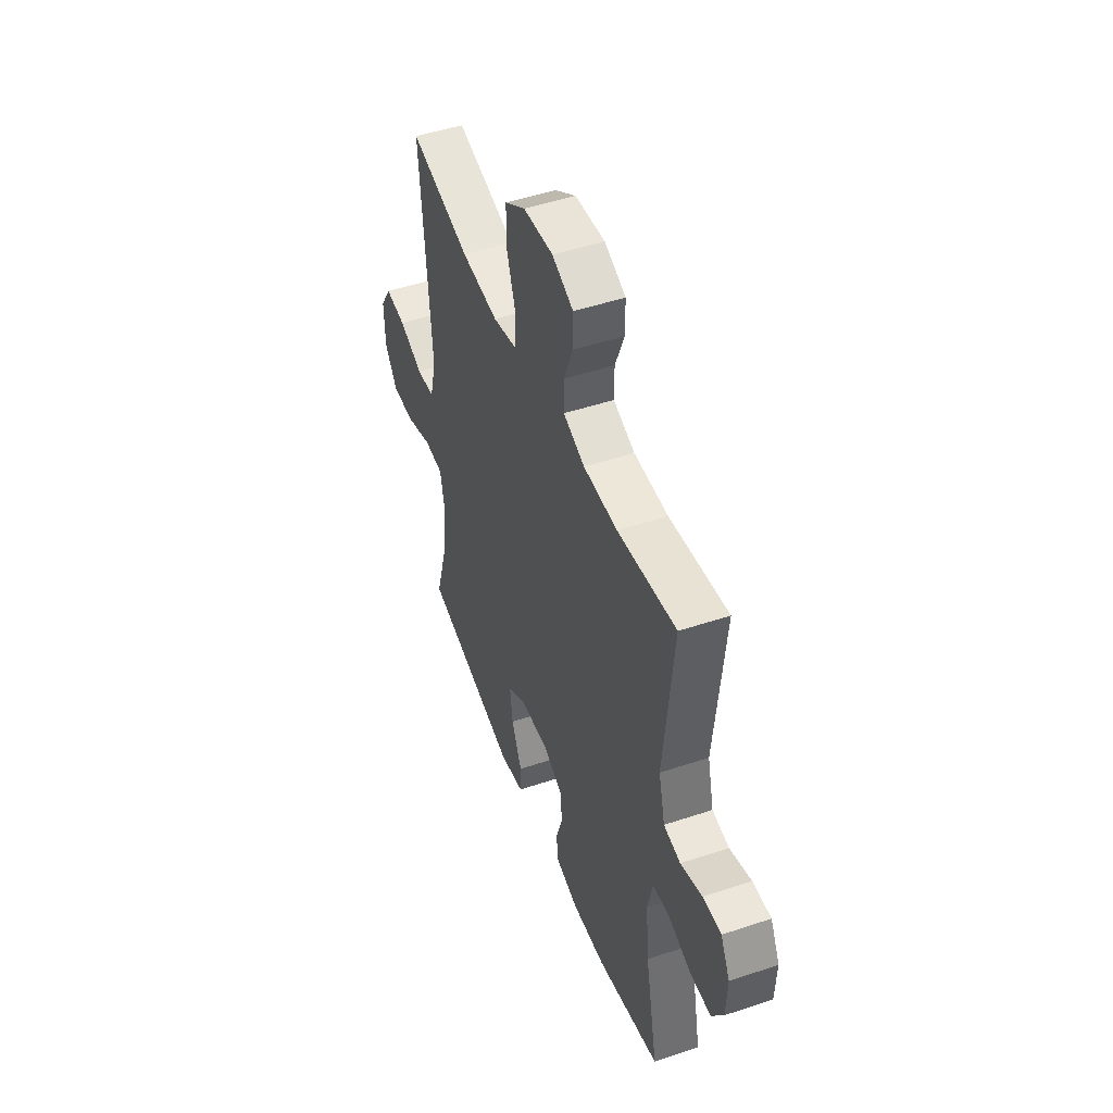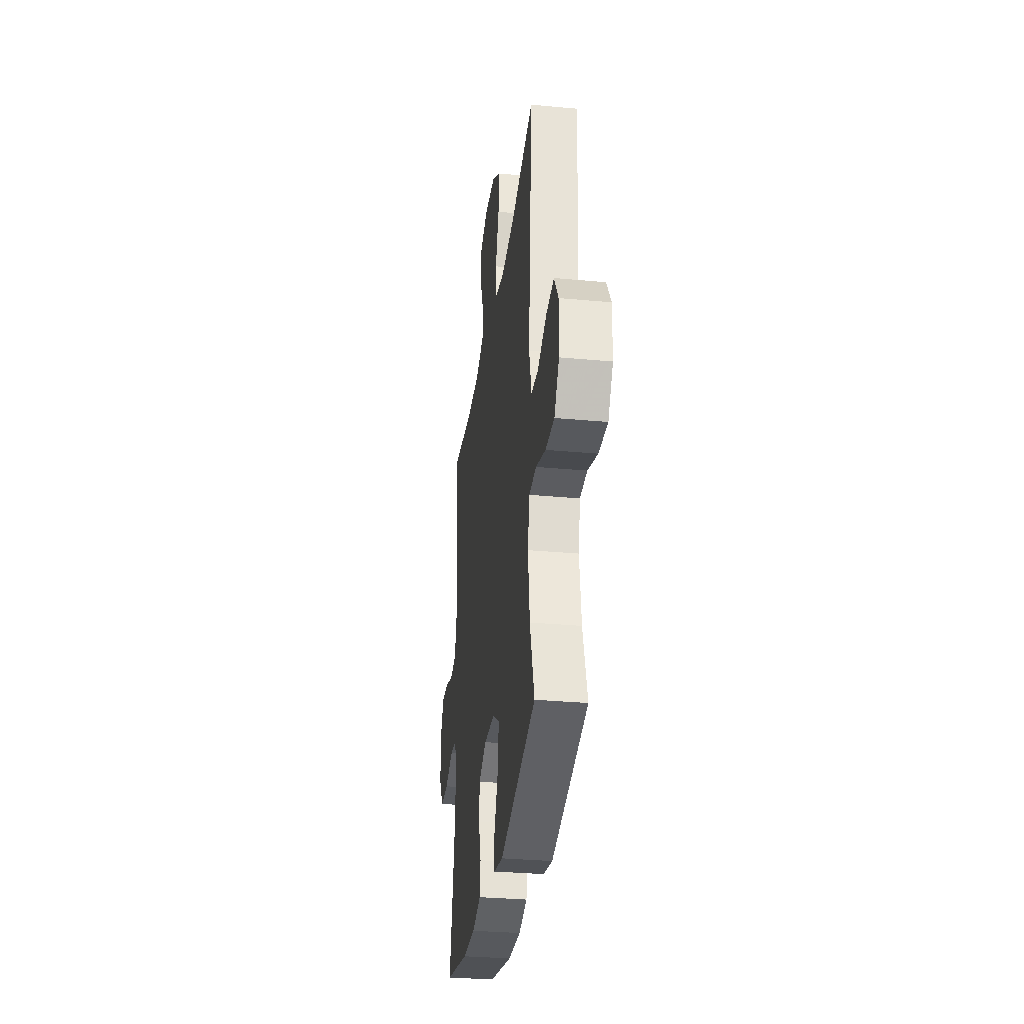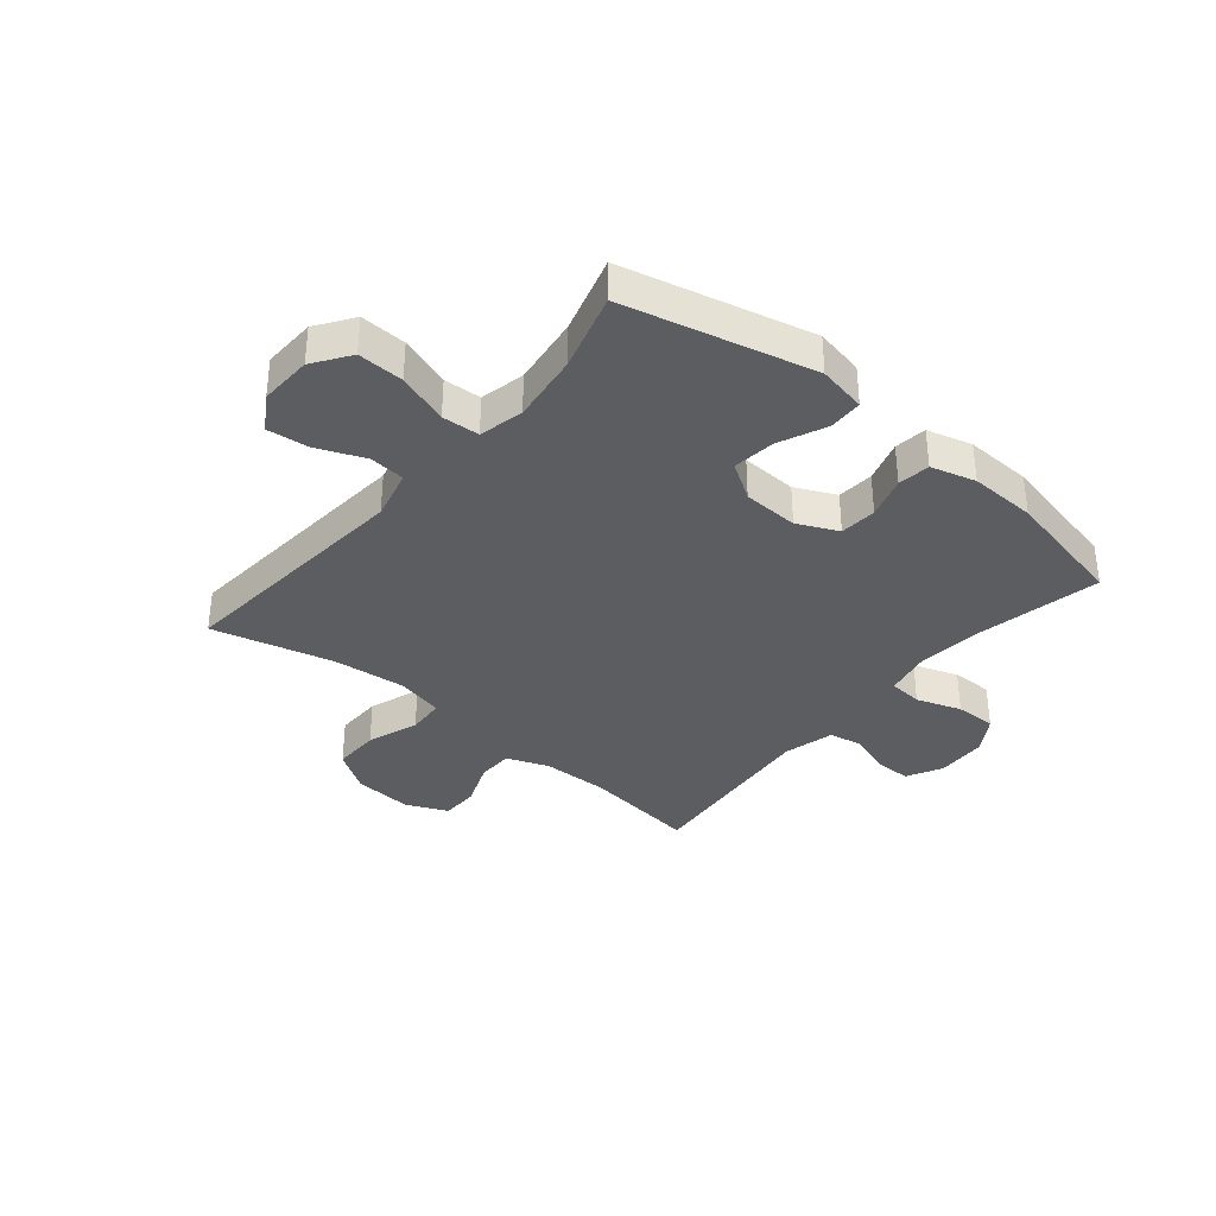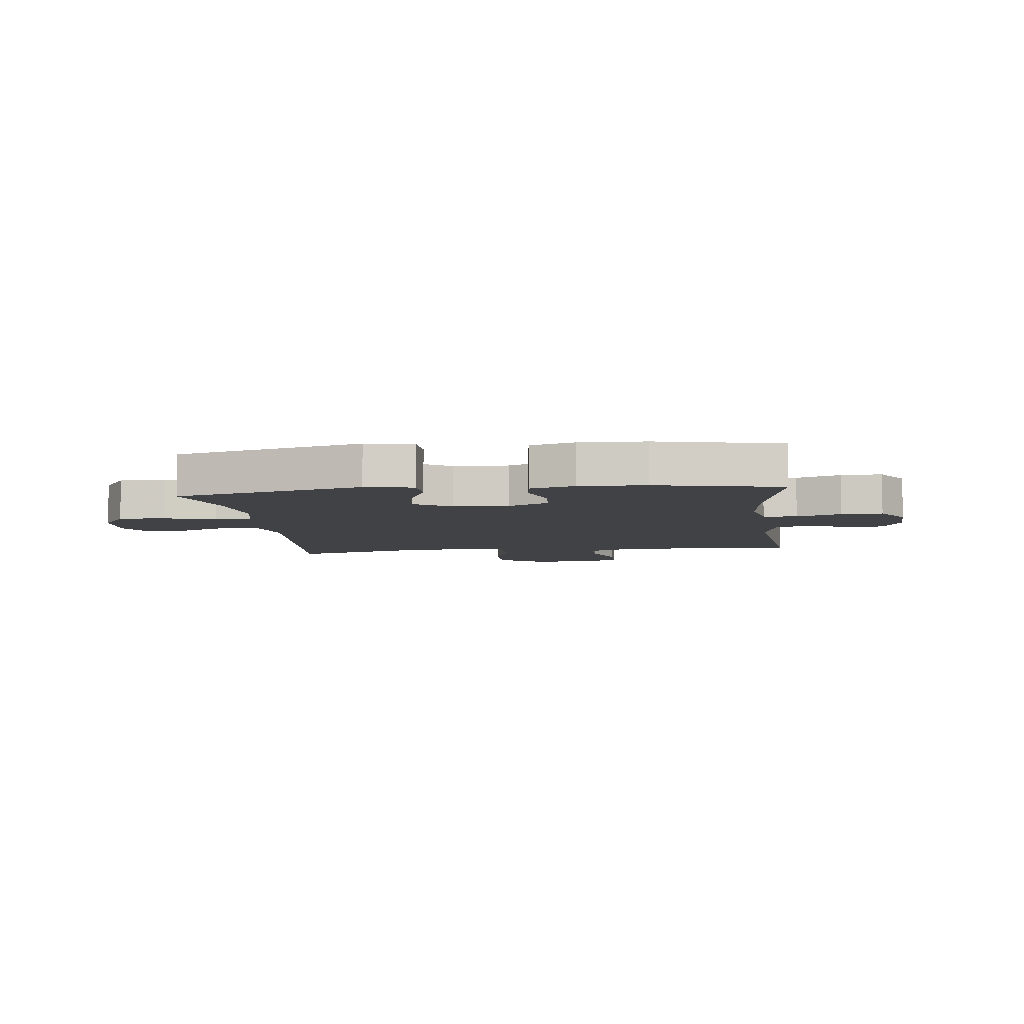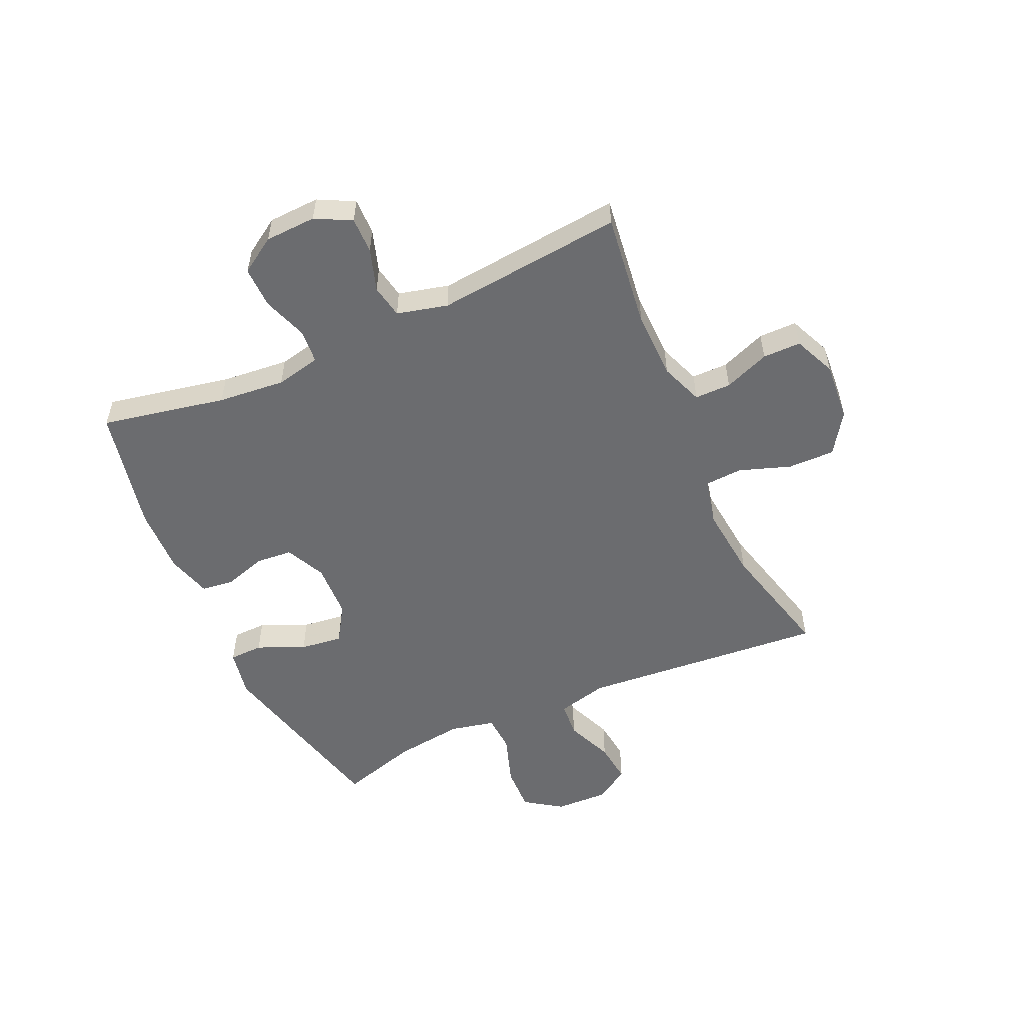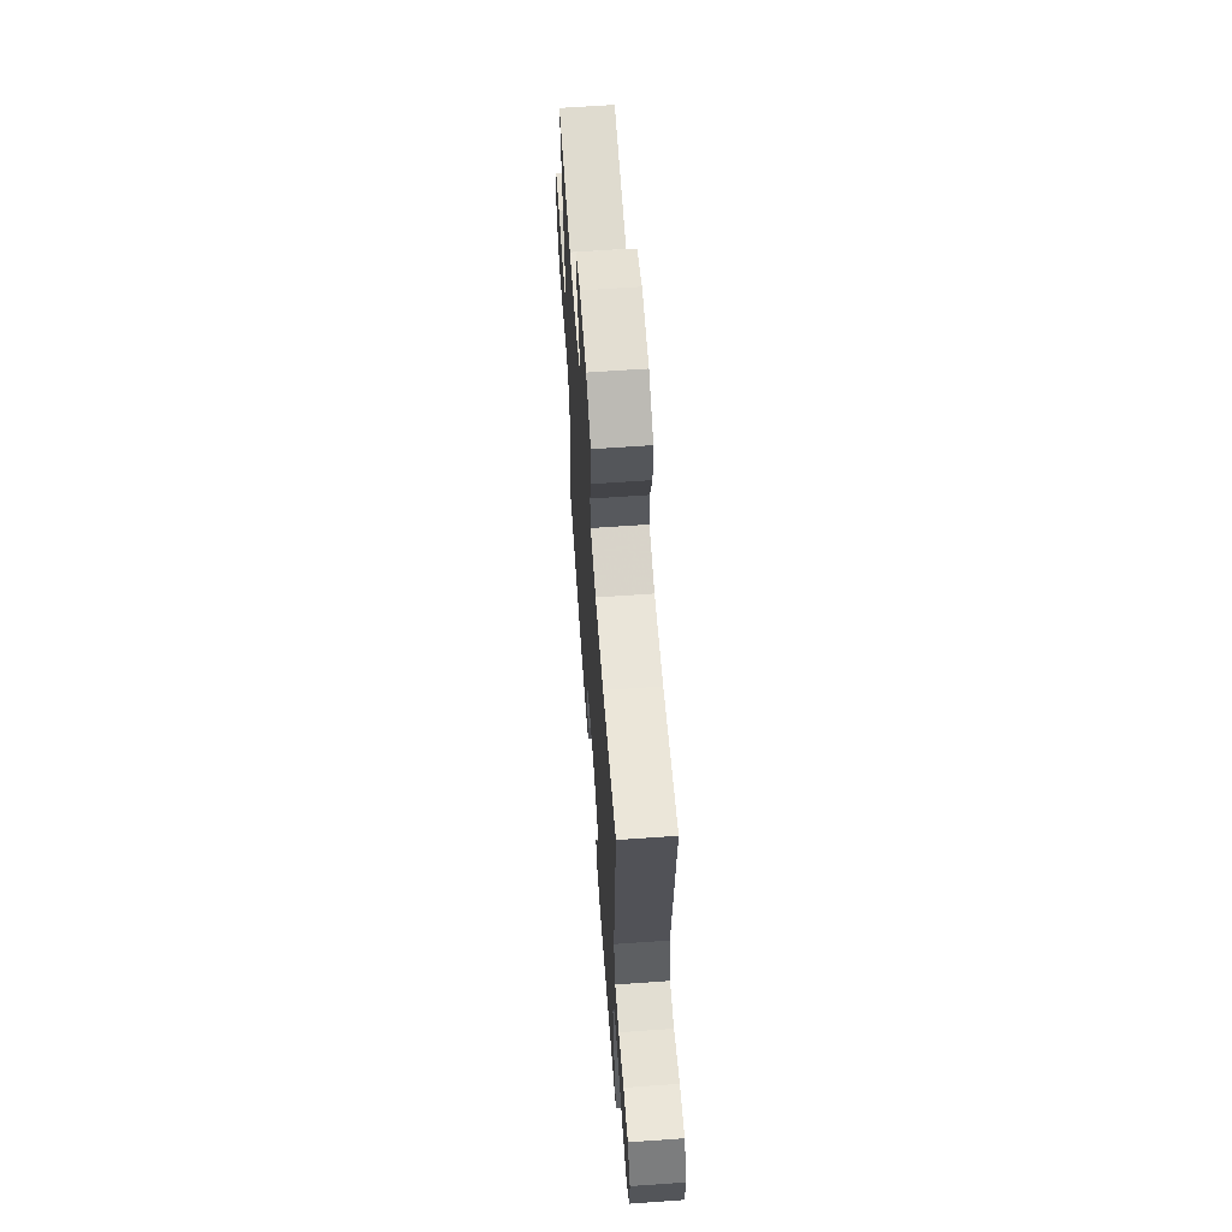
<metadata>
{"format":"obj","ext":"obj","renderer":"f3d","projection":"perspective","resolution":1024,"background":"white","views":[{"elev":48.3,"azim":-110.5,"up":"+Z"},{"elev":-31.6,"azim":82.5,"up":"+Z"},{"elev":-35.5,"azim":140.1,"up":"+Y"},{"elev":-6.7,"azim":-173.1,"up":"+Y"},{"elev":-53.7,"azim":-65.7,"up":"+Y"},{"elev":63.3,"azim":85.9,"up":"+Z"}]}
</metadata>
<code>
v 0.5 0.07 -0.5
v 0.173 0.07 -0.579
v 0.089 0.07 -0.563
v 0.087 0.07 -0.504
v 0.123 0.07 -0.422
v 0.132 0.07 -0.348
v 0.068 0.07 -0.307
v -0.029 0.07 -0.303
v -0.099 0.07 -0.336
v -0.104 0.07 -0.4
v -0.081 0.07 -0.473
v -0.088 0.07 -0.529
v -0.166 0.07 -0.551
v -0.282 0.07 -0.547
v -0.5 0.07 -0.5
v -0.457 0.07 -0.284
v -0.446 0.07 -0.167
v -0.463 0.07 -0.089
v -0.522 0.07 -0.084
v -0.6 0.07 -0.111
v -0.672 0.07 -0.112
v -0.712 0.07 -0.05
v -0.716 0.07 0.039
v -0.684 0.07 0.101
v -0.621 0.07 0.1
v -0.547 0.07 0.076
v -0.489 0.07 0.087
v -0.467 0.07 0.175
v -0.5 0.07 0.5
v -0.299 0.07 0.474
v -0.182 0.07 0.476
v -0.108 0.07 0.504
v -0.108 0.07 0.567
v -0.139 0.07 0.646
v -0.139 0.07 0.712
v -0.066 0.07 0.744
v 0.037 0.07 0.736
v 0.108 0.07 0.689
v 0.107 0.07 0.608
v 0.076 0.07 0.518
v 0.08 0.07 0.453
v 0.163 0.07 0.434
v 0.291 0.07 0.447
v 0.5 0.07 0.5
v 0.465 0.07 0.073
v 0.487 0.07 -0.015
v 0.549 0.07 -0.02
v 0.632 0.07 0.014
v 0.704 0.07 0.022
v 0.742 0.07 -0.039
v 0.739 0.07 -0.131
v 0.695 0.07 -0.195
v 0.615 0.07 -0.192
v 0.526 0.07 -0.162
v 0.461 0.07 -0.166
v 0.444 0.07 -0.244
v 0.46 0.07 -0.365
v 0.5 0 -0.5
v 0.173 0 -0.579
v 0.089 0 -0.563
v 0.087 0 -0.504
v 0.123 0 -0.422
v 0.132 0 -0.348
v 0.068 0 -0.307
v -0.029 0 -0.303
v -0.099 0 -0.336
v -0.104 0 -0.4
v -0.081 0 -0.473
v -0.088 0 -0.529
v -0.166 0 -0.551
v -0.282 0 -0.547
v -0.5 0 -0.5
v -0.457 0 -0.284
v -0.446 0 -0.167
v -0.463 0 -0.089
v -0.522 0 -0.084
v -0.6 0 -0.111
v -0.672 0 -0.112
v -0.712 0 -0.05
v -0.716 0 0.039
v -0.684 0 0.101
v -0.621 0 0.1
v -0.547 0 0.076
v -0.489 0 0.087
v -0.467 0 0.175
v -0.5 0 0.5
v -0.299 0 0.474
v -0.182 0 0.476
v -0.108 0 0.504
v -0.108 0 0.567
v -0.139 0 0.646
v -0.139 0 0.712
v -0.066 0 0.744
v 0.037 0 0.736
v 0.108 0 0.689
v 0.107 0 0.608
v 0.076 0 0.518
v 0.08 0 0.453
v 0.163 0 0.434
v 0.291 0 0.447
v 0.5 0 0.5
v 0.465 0 0.073
v 0.487 0 -0.015
v 0.549 0 -0.02
v 0.632 0 0.014
v 0.704 0 0.022
v 0.742 0 -0.039
v 0.739 0 -0.131
v 0.695 0 -0.195
v 0.615 0 -0.192
v 0.526 0 -0.162
v 0.461 0 -0.166
v 0.444 0 -0.244
v 0.46 0 -0.365
f 51 52 53 54
f 51 54 55
f 50 51 55
f 47 48 49 50
f 46 47 50 55
f 45 46 55 56
f 43 44 45
f 42 43 45 56
f 37 38 39 40
f 37 40 41
f 36 37 41
f 33 34 35 36
f 32 33 36 41
f 31 32 41
f 30 31 41 42
f 28 29 30
f 27 28 30 42
f 23 24 25 26
f 23 26 27
f 22 23 27
f 19 20 21 22
f 18 19 22 27
f 17 18 27 42
f 13 14 15 16
f 10 11 12 13
f 9 10 13 16
f 8 9 16 17
f 2 3 4 5
f 57 1 2 5
f 57 5 6
f 56 57 6 7
f 17 42 56
f 7 8 17 56
f 111 110 109 108
f 112 111 108
f 112 108 107
f 107 106 105 104
f 112 107 104 103
f 113 112 103 102
f 102 101 100
f 113 102 100 99
f 97 96 95 94
f 98 97 94
f 98 94 93
f 93 92 91 90
f 98 93 90 89
f 98 89 88
f 99 98 88 87
f 87 86 85
f 99 87 85 84
f 83 82 81 80
f 84 83 80
f 84 80 79
f 79 78 77 76
f 84 79 76 75
f 99 84 75 74
f 73 72 71 70
f 70 69 68 67
f 73 70 67 66
f 74 73 66 65
f 62 61 60 59
f 62 59 58 114
f 63 62 114
f 64 63 114 113
f 113 99 74
f 113 74 65 64
f 1 58 59 2
f 2 59 60 3
f 3 60 61 4
f 4 61 62 5
f 5 62 63 6
f 6 63 64 7
f 7 64 65 8
f 8 65 66 9
f 9 66 67 10
f 10 67 68 11
f 11 68 69 12
f 12 69 70 13
f 13 70 71 14
f 14 71 72 15
f 15 72 73 16
f 16 73 74 17
f 17 74 75 18
f 18 75 76 19
f 19 76 77 20
f 20 77 78 21
f 21 78 79 22
f 22 79 80 23
f 23 80 81 24
f 24 81 82 25
f 25 82 83 26
f 26 83 84 27
f 27 84 85 28
f 28 85 86 29
f 29 86 87 30
f 30 87 88 31
f 31 88 89 32
f 32 89 90 33
f 33 90 91 34
f 34 91 92 35
f 35 92 93 36
f 36 93 94 37
f 37 94 95 38
f 38 95 96 39
f 39 96 97 40
f 40 97 98 41
f 41 98 99 42
f 42 99 100 43
f 43 100 101 44
f 44 101 102 45
f 45 102 103 46
f 46 103 104 47
f 47 104 105 48
f 48 105 106 49
f 49 106 107 50
f 50 107 108 51
f 51 108 109 52
f 52 109 110 53
f 53 110 111 54
f 54 111 112 55
f 55 112 113 56
f 56 113 114 57
f 57 114 58 1

</code>
